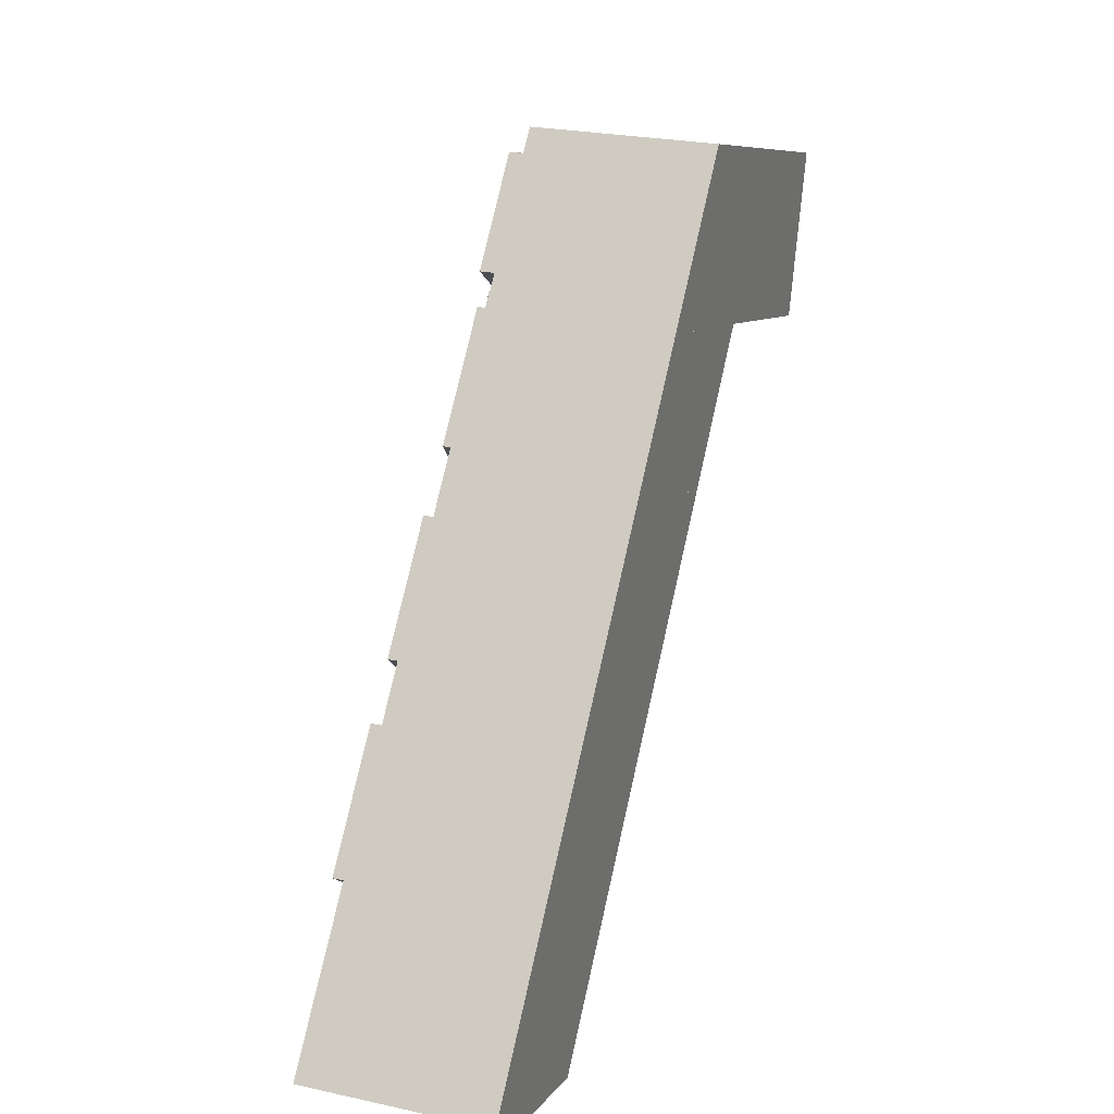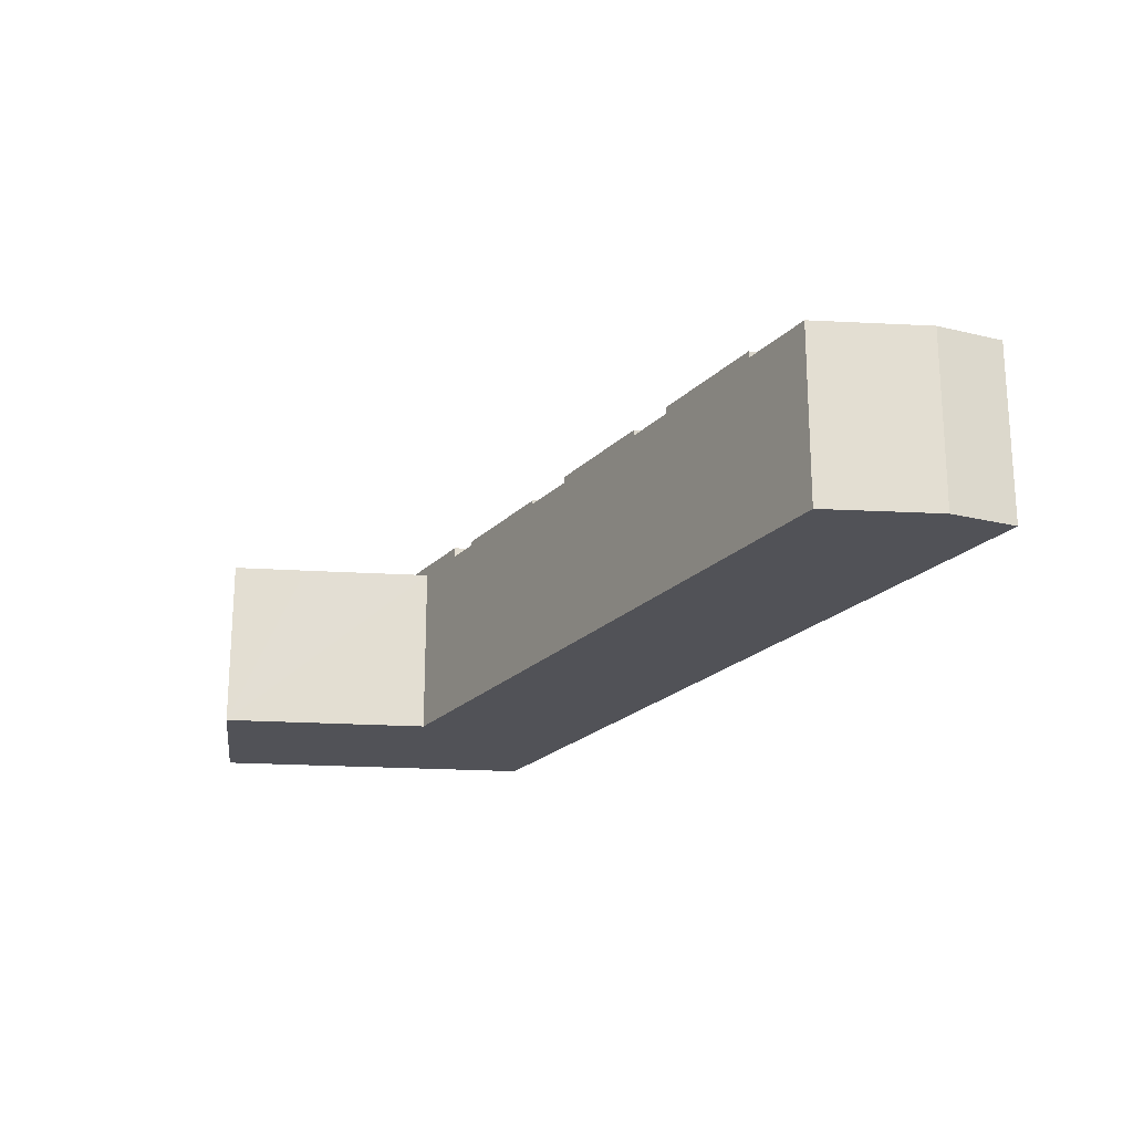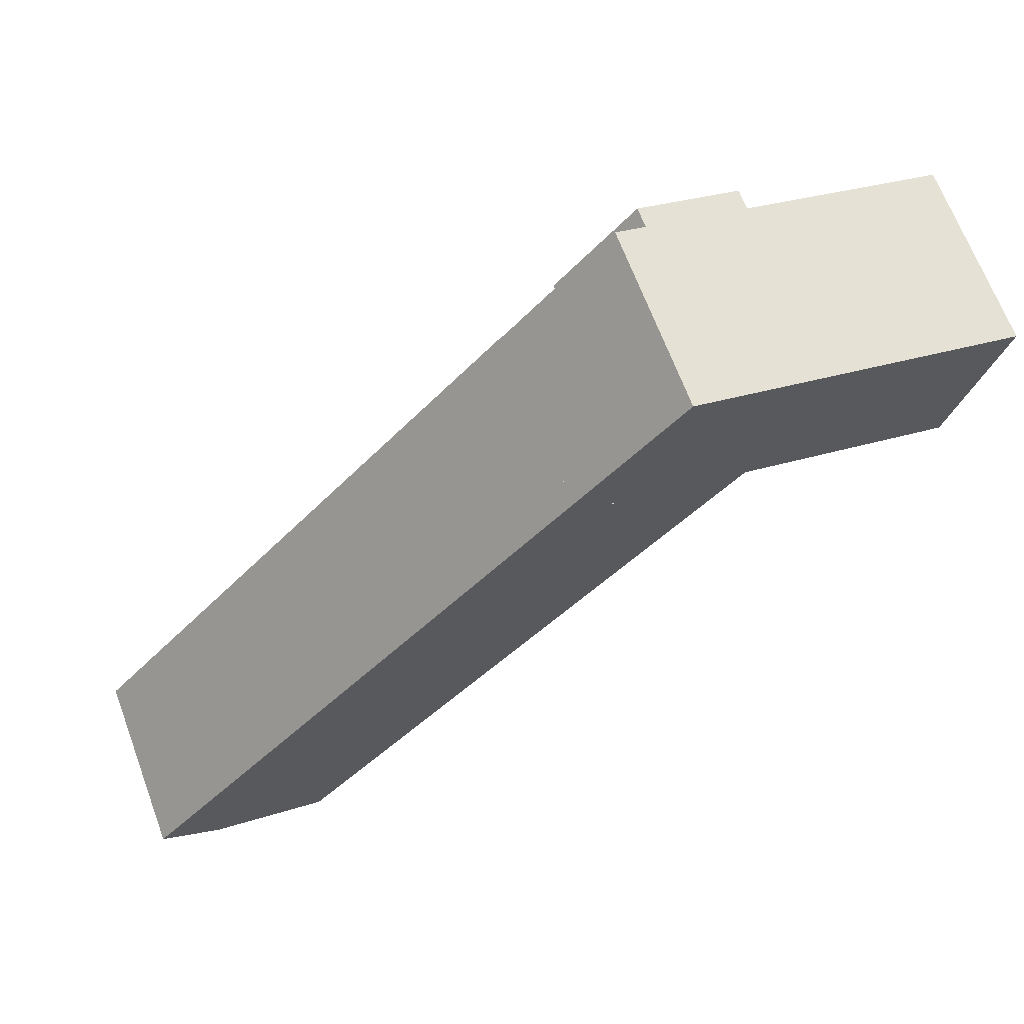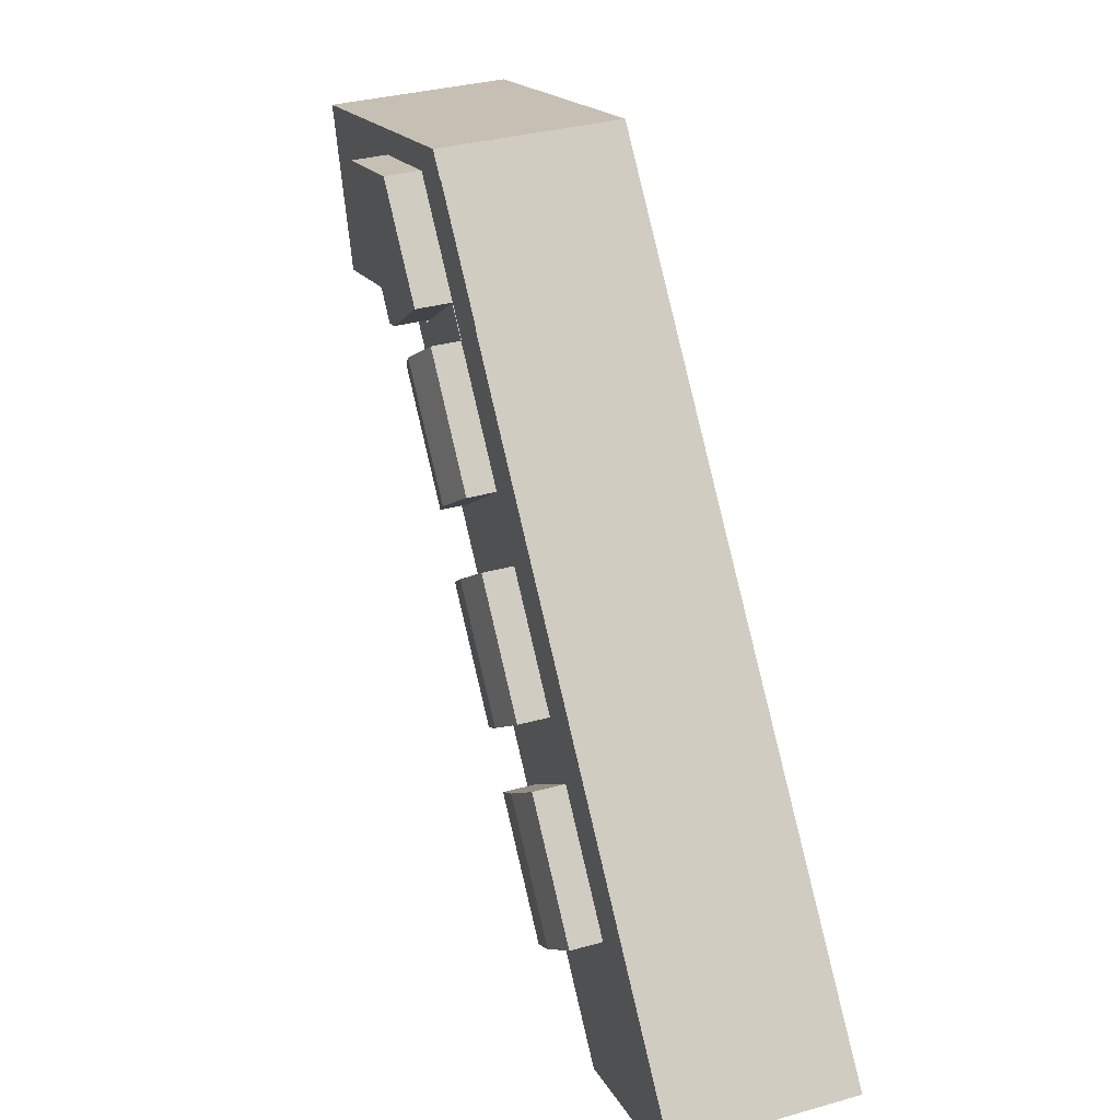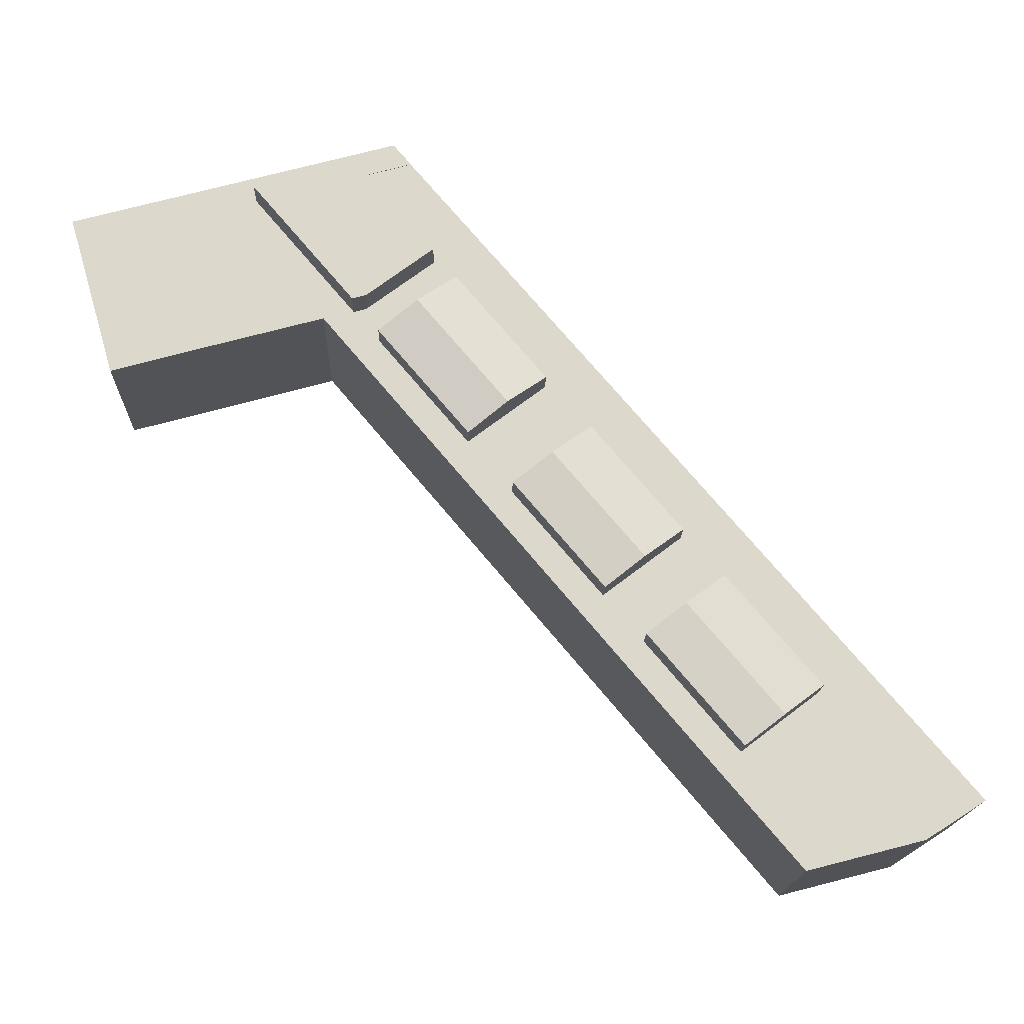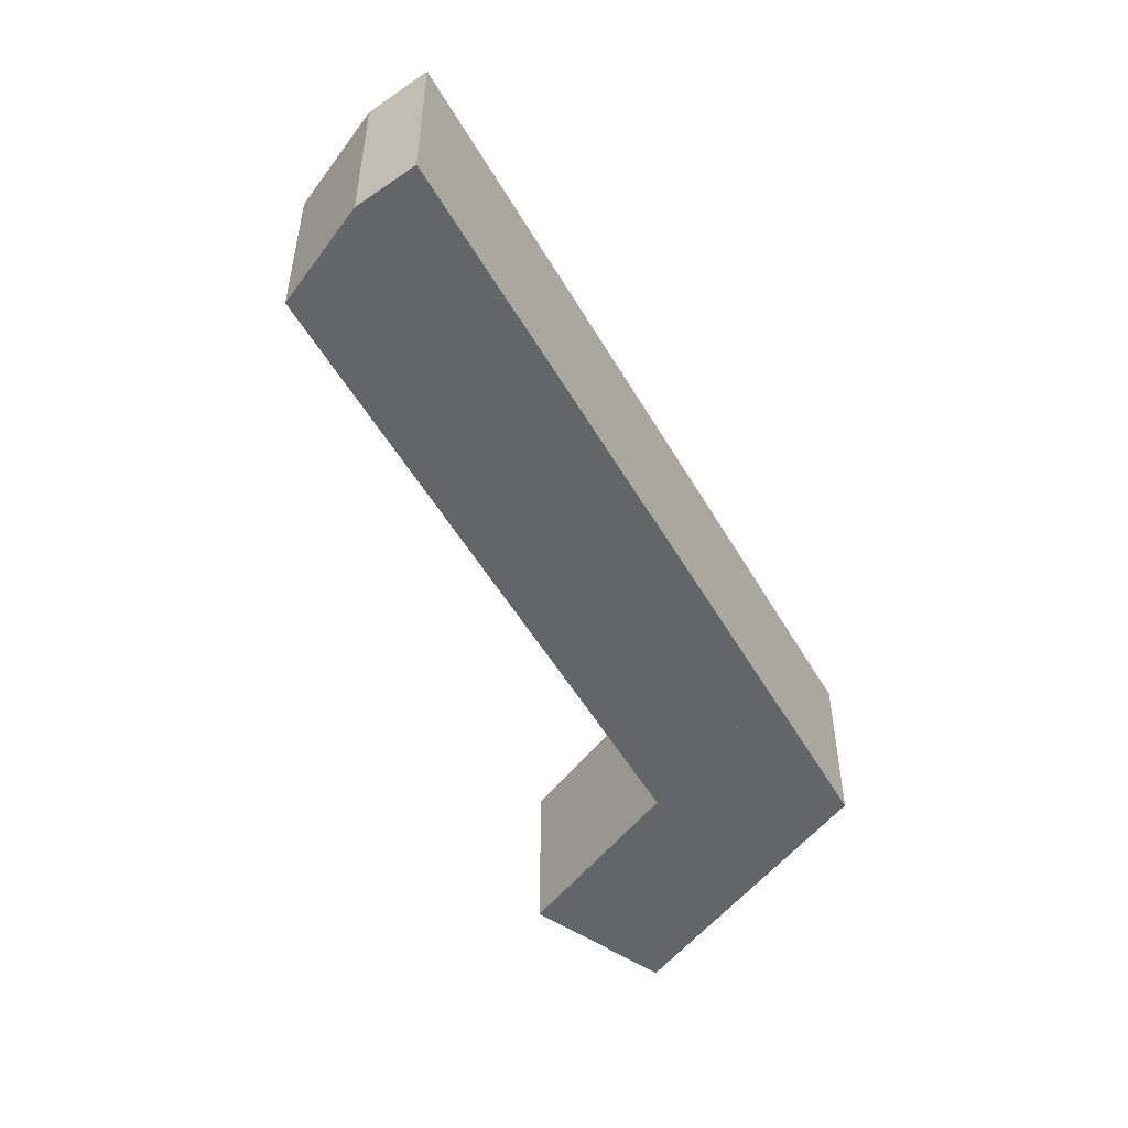
<metadata>
{"format":"obj","ext":"obj","renderer":"f3d","projection":"perspective","resolution":1024,"background":"white","views":[{"elev":24.3,"azim":-70.0,"up":"+Z"},{"elev":-21.6,"azim":-170.7,"up":"+Y"},{"elev":67.1,"azim":-20.5,"up":"+Z"},{"elev":33.8,"azim":-110.9,"up":"+Z"},{"elev":-16.9,"azim":178.4,"up":"+Z"},{"elev":-51.6,"azim":-110.6,"up":"+Y"}]}
</metadata>
<code>
v  47.48 18.44 56.12
v  51.77 18.44 53.02
v  51.43 18.44 53.12
v  54.01 18.44 55.67
v  56.5 18.44 66.78
v  62.1 18.44 65.23
v  62.1 -3.994e-15 65.23
v  51.77 -3.247e-15 53.02
v  54.01 -3.409e-15 55.67
v  51.43 -3.252e-15 53.12
v  47.48 -3.436e-15 56.12
v  56.5 -4.089e-15 66.78
v  36.89 21.62 20.27
v  42.01 22.36 33.9
v  45.91 21.62 30.93
v  32.99 22.36 23.24
v  38.11 21.62 36.87
v  29.09 21.62 26.21
v  38.11 -2.258e-15 36.87
v  45.91 -1.894e-15 30.93
v  42.01 -2.076e-15 33.9
v  36.89 -1.241e-15 20.27
v  29.09 -1.605e-15 26.21
v  32.99 -1.423e-15 23.24
v  50.35 21.4 36.19
v  55.59 22.39 49.95
v  59.49 21.4 46.98
v  46.45 22.39 39.16
v  51.69 21.4 52.92
v  42.55 21.4 42.13
v  42.55 -2.58e-15 42.13
v  51.69 -3.24e-15 52.92
v  59.49 -2.877e-15 46.98
v  55.59 -3.059e-15 49.95
v  50.35 -2.216e-15 36.19
v  46.45 -2.398e-15 39.16
v  23.65 21.71 4.634
v  29.04 22.3 18.58
v  32.94 21.71 15.61
v  19.75 22.3 7.603
v  25.14 21.71 21.55
v  15.86 21.71 10.57
v  25.14 -1.32e-15 21.55
v  32.94 -9.56e-16 15.61
v  29.04 -1.138e-15 18.58
v  23.65 -2.838e-16 4.634
v  15.86 -6.473e-16 10.57
v  19.75 -4.655e-16 7.603
v  51.43 18.35 53.12
v  51.69 18.35 52.92
v  51.77 18.35 53.02
v  62.1 22.06 65.23
v  60.74 22.06 50.55
v  54.01 22.06 55.67
v  62.17 22.06 50.15
v  72.5 22.06 62.36
v  72.5 -3.819e-15 62.36
v  62.17 -3.071e-15 50.15
v  60.74 -3.095e-15 50.55
v  60.74 18.35 50.55
v  62.17 18.35 50.15
v  61.81 18.35 49.73
v  61.81 -3.045e-15 49.73
v  51.77 18.5 53.02
v  54.01 18.5 55.67
v  61.81 18.5 49.73
v  60.74 18.5 50.55
v  51.69 18.5 52.92
v  25.97 18.5 2.871
v  65.19 18.5 49.32
v  62.17 18.5 50.15
v  72.5 18.5 62.36
v  65.23 18.5 49.37
v  78.91 18.5 45.6
v  86.66 18.5 43.41
v  90.19 18.5 55.62
v  74.33 18.5 64.52
v  91.4 18.5 59.81
v  56.5 18.5 66.78
v  58.33 18.5 68.94
v  62.1 18.5 65.23
v  5.98 18.5 -3.85
v  4.474 18.5 -2.88
v  17.73 18.5 -6.89
v  0.747 18.5 -0.481
v  0.465 18.5 -0.299
v  0 18.5 1.133e-15
v  47.06 18.5 55.62
v  51.43 18.5 53.12
v  47.48 18.5 56.12
v  17.73 4.219e-16 -6.89
v  5.98 2.357e-16 -3.85
v  86.66 -2.658e-15 43.41
v  65.23 -3.023e-15 49.37
v  78.91 -2.792e-15 45.6
v  4.474 1.763e-16 -2.88
v  0.465 1.831e-17 -0.299
v  0 0 0
v  0.747 2.945e-17 -0.481
v  47.06 -3.406e-15 55.62
v  58.33 -4.221e-15 68.94
v  74.33 -3.951e-15 64.52
v  91.4 -3.662e-15 59.81
v  90.19 -3.406e-15 55.62
v  65.19 -3.02e-15 49.32
v  25.97 -1.758e-16 2.871
v  29.04 18.5 18.58
v  25.14 18.5 21.55
v  32.94 18.5 15.61
v  23.65 18.5 4.634
v  19.75 18.5 7.603
v  15.86 18.5 10.57
v  59.49 18.5 46.98
v  50.35 18.5 36.19
v  46.45 18.5 39.16
v  42.55 18.5 42.13
v  55.59 18.5 49.95
v  42.01 18.5 33.9
v  38.11 18.5 36.87
v  45.91 18.5 30.93
v  36.89 18.5 20.27
v  32.99 18.5 23.24
v  29.09 18.5 26.21
g defaultobject
f 1 2 3
f 2 1 4
f 4 1 5
f 4 5 6
f 7 4 6
f 4 7 2
f 2 7 8
f 8 7 9
f 8 3 2
f 3 8 10
f 10 1 3
f 1 10 11
f 11 5 1
f 5 11 12
f 12 6 5
f 6 12 7
f 9 10 8
f 10 9 11
f 11 9 12
f 12 9 7
f 13 14 15
f 14 13 16
f 17 16 18
f 16 17 14
f 19 14 17
f 14 19 15
f 15 19 20
f 20 19 21
f 20 13 15
f 13 20 22
f 22 16 13
f 16 22 18
f 18 22 23
f 23 22 24
f 23 17 18
f 17 23 19
f 21 22 20
f 22 21 19
f 22 19 24
f 24 19 23
f 25 26 27
f 26 25 28
f 28 29 26
f 29 28 30
f 31 29 30
f 29 31 32
f 32 26 29
f 26 32 27
f 27 32 33
f 33 32 34
f 33 25 27
f 25 33 35
f 28 31 30
f 31 28 25
f 31 25 36
f 36 25 35
f 34 35 33
f 35 34 32
f 35 32 36
f 36 32 31
f 37 38 39
f 38 37 40
f 41 40 42
f 40 41 38
f 43 38 41
f 38 43 39
f 39 43 44
f 44 43 45
f 44 37 39
f 37 44 46
f 46 40 37
f 40 46 42
f 42 46 47
f 47 46 48
f 47 41 42
f 41 47 43
f 45 46 44
f 46 45 43
f 46 43 48
f 48 43 47
f 32 49 50
f 49 32 10
f 10 51 49
f 51 10 8
f 8 50 51
f 50 8 32
f 52 53 54
f 53 52 55
f 55 52 56
f 57 55 56
f 55 57 58
f 58 53 55
f 53 58 59
f 59 54 53
f 54 59 9
f 9 52 54
f 52 9 7
f 7 56 52
f 56 7 57
f 57 59 58
f 59 57 9
f 9 57 7
f 60 61 62
f 63 60 62
f 60 63 59
f 59 61 60
f 61 59 58
f 58 62 61
f 62 58 63
f 58 59 63
f 64 65 66
f 67 66 65
f 68 66 69
f 70 69 66
f 64 66 68
f 71 70 66
f 72 70 71
f 73 70 72
f 74 73 72
f 75 74 72
f 76 75 72
f 77 76 72
f 78 76 77
f 79 80 81
f 72 81 80
f 77 72 80
f 82 83 84
f 85 84 83
f 86 84 85
f 87 84 86
f 88 84 87
f 69 84 88
f 68 69 88
f 89 68 88
f 90 89 88
f 91 82 84
f 82 91 92
f 57 81 72
f 81 57 79
f 79 57 12
f 12 57 7
f 93 74 75
f 74 93 73
f 73 93 94
f 94 93 95
f 92 83 82
f 83 92 85
f 85 92 86
f 86 92 87
f 87 92 96
f 87 96 97
f 87 97 98
f 97 96 99
f 98 88 87
f 88 98 100
f 88 100 90
f 90 100 11
f 32 64 68
f 64 32 65
f 65 32 9
f 9 32 8
f 63 71 66
f 71 63 72
f 72 63 57
f 57 63 58
f 12 80 79
f 80 12 101
f 11 89 90
f 89 11 68
f 68 11 32
f 32 11 10
f 9 67 65
f 67 9 66
f 66 9 63
f 63 9 59
f 101 77 80
f 77 101 78
f 78 101 102
f 78 102 103
f 103 76 78
f 76 103 75
f 75 103 93
f 93 103 104
f 94 70 73
f 70 94 69
f 69 94 105
f 69 105 106
f 69 106 84
f 84 106 91
f 107 43 108
f 43 107 109
f 43 109 45
f 45 109 44
f 46 109 110
f 109 46 44
f 111 46 110
f 46 111 112
f 46 112 48
f 48 112 47
f 43 112 108
f 112 43 47
f 35 113 114
f 113 35 33
f 115 35 114
f 35 115 116
f 35 116 36
f 36 116 31
f 32 116 68
f 116 32 31
f 33 117 113
f 117 33 68
f 68 33 32
f 32 33 34
f 118 19 119
f 19 118 120
f 19 120 21
f 21 120 20
f 22 120 121
f 120 22 20
f 122 22 121
f 22 122 123
f 22 123 24
f 24 123 23
f 19 123 119
f 123 19 23
f 101 57 102
f 57 101 7
f 7 101 12
f 102 104 103
f 104 102 93
f 93 102 95
f 95 102 57
f 95 57 94
f 94 57 58
f 94 58 105
f 105 58 106
f 106 58 63
f 106 63 59
f 106 59 9
f 106 9 8
f 106 8 32
f 106 32 10
f 106 10 11
f 106 11 100
f 106 100 98
f 106 98 91
f 91 98 97
f 91 97 96
f 91 96 92
f 96 97 99

</code>
